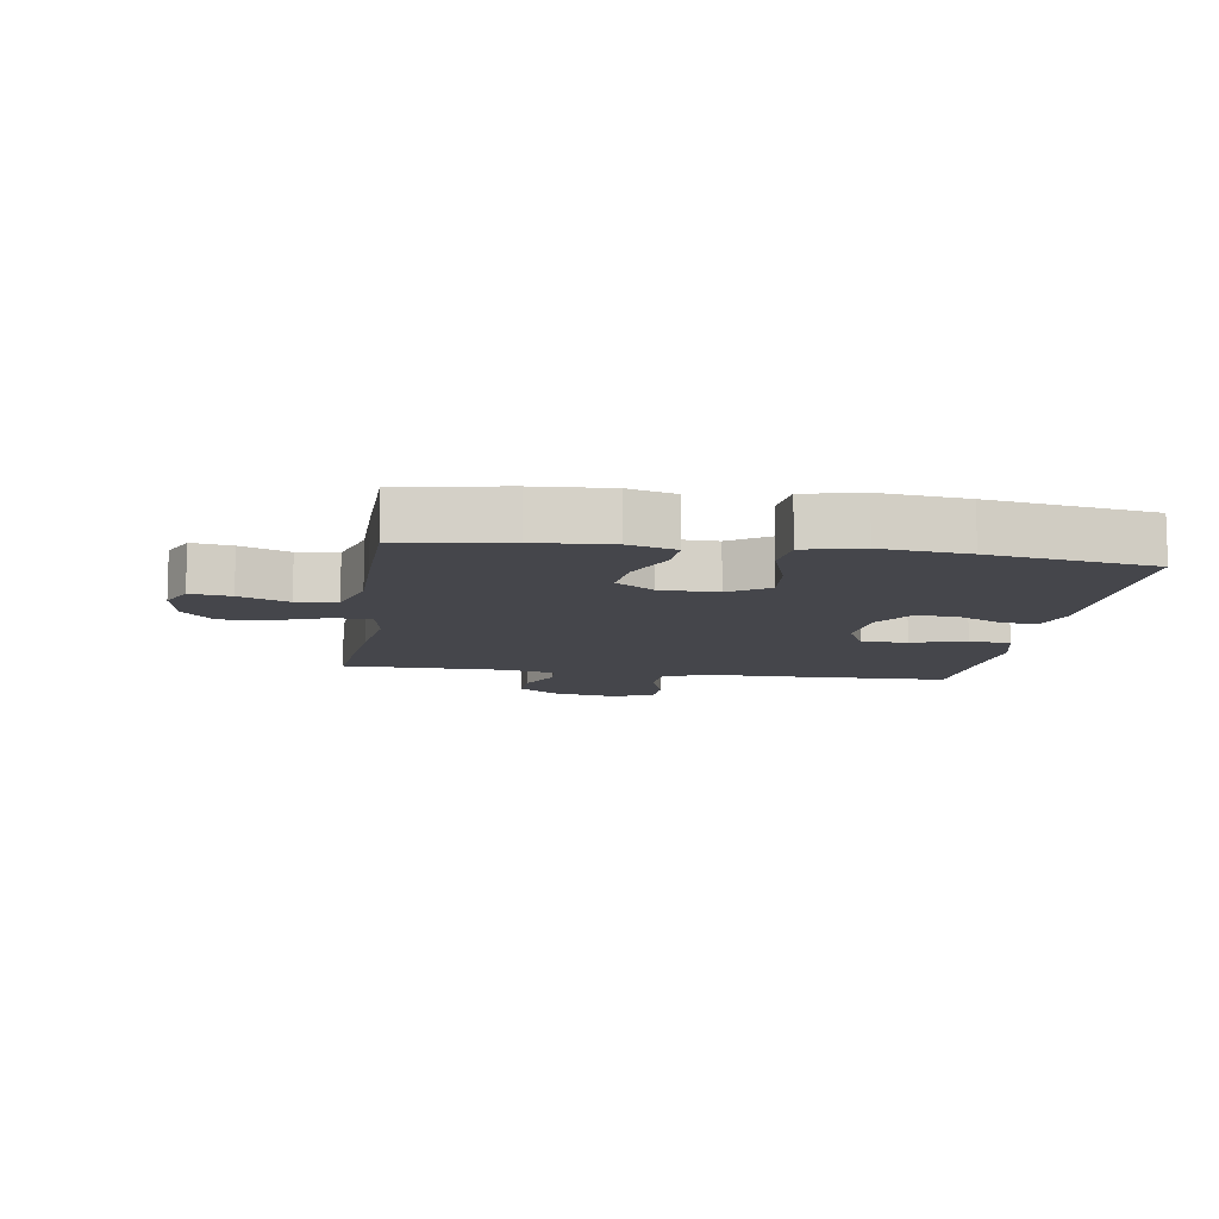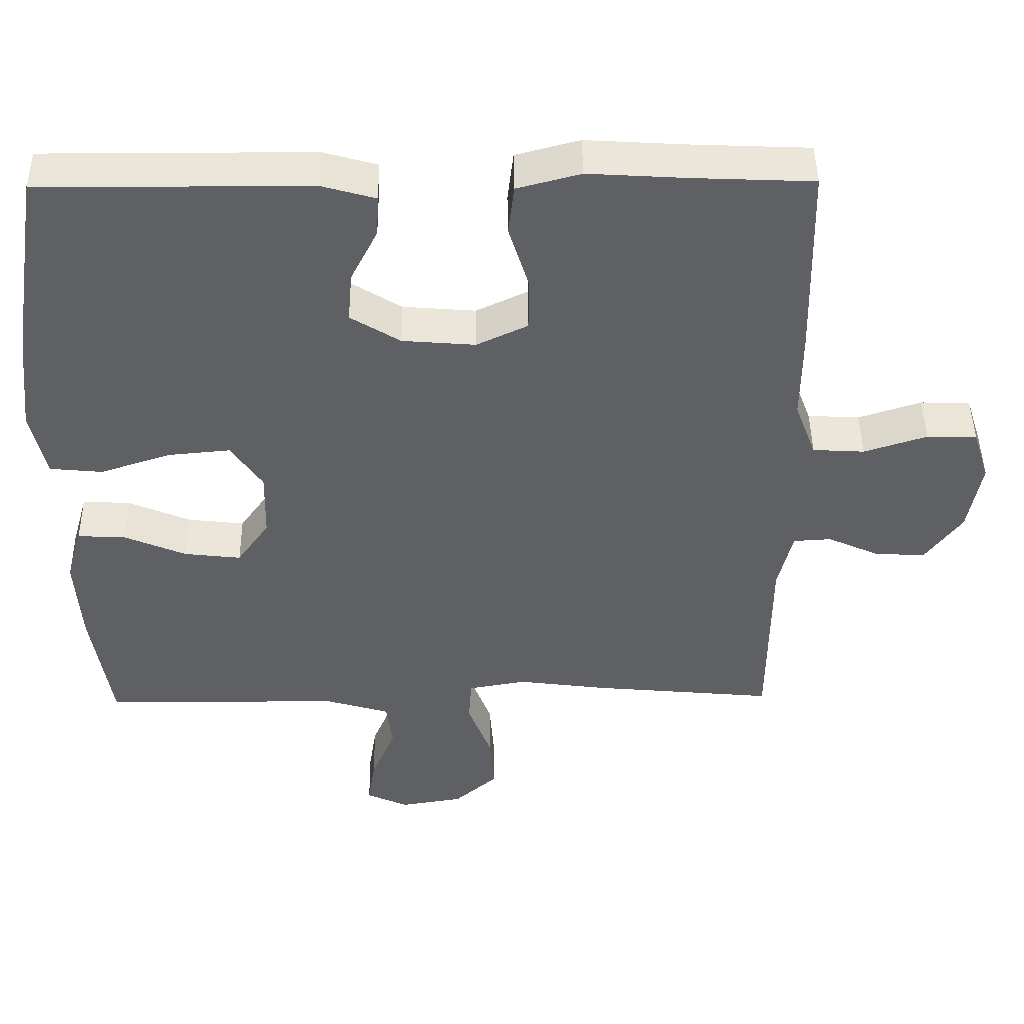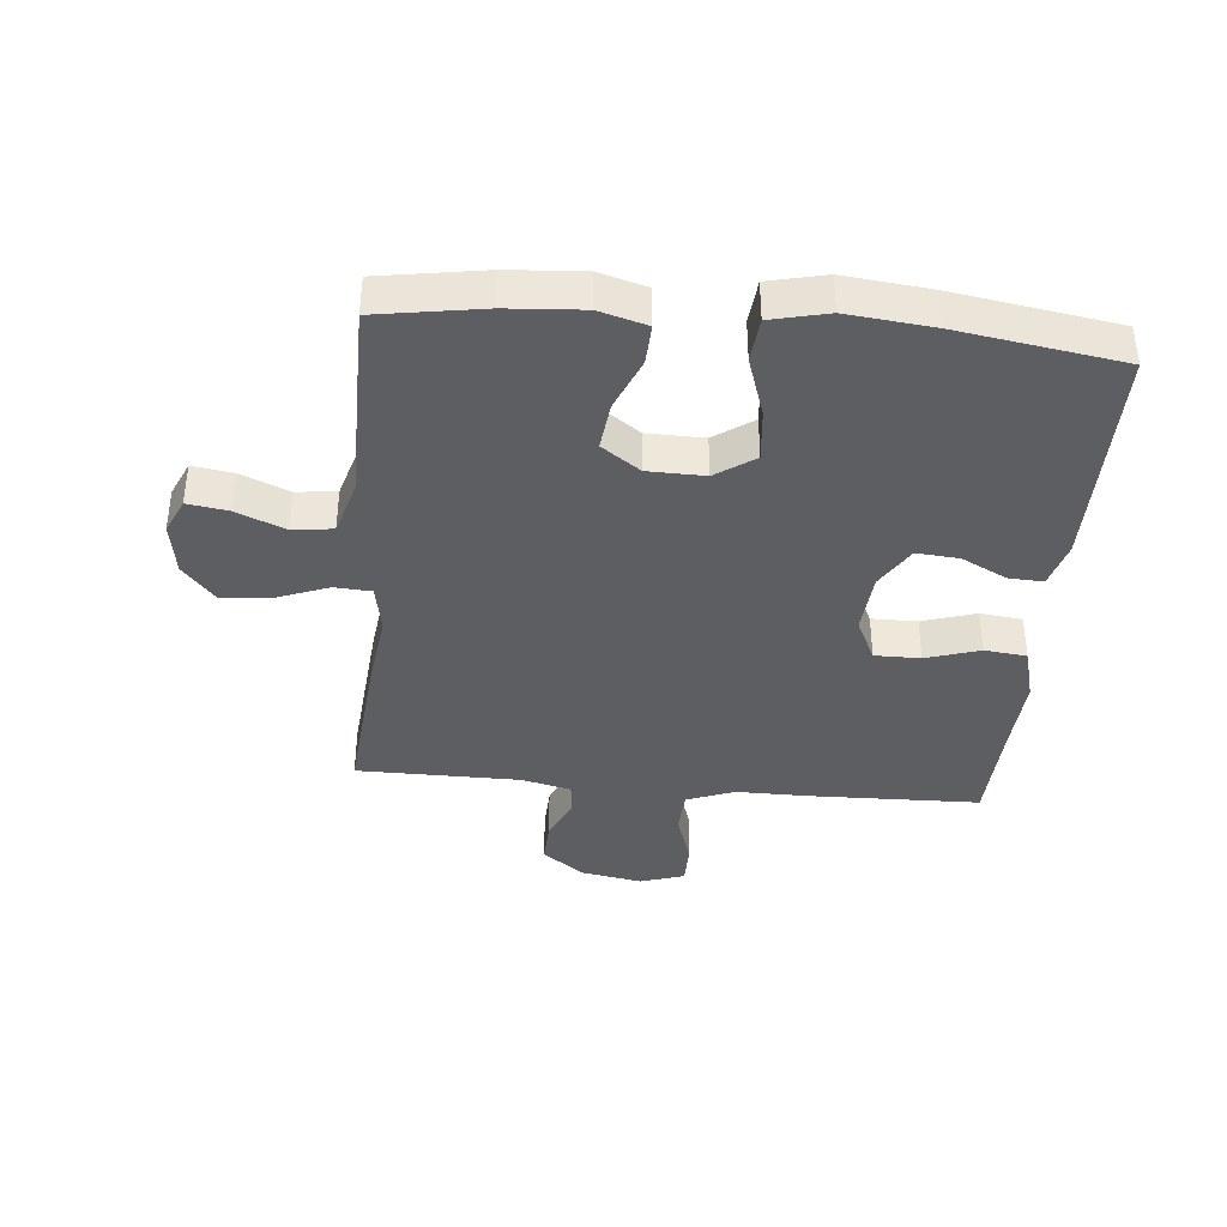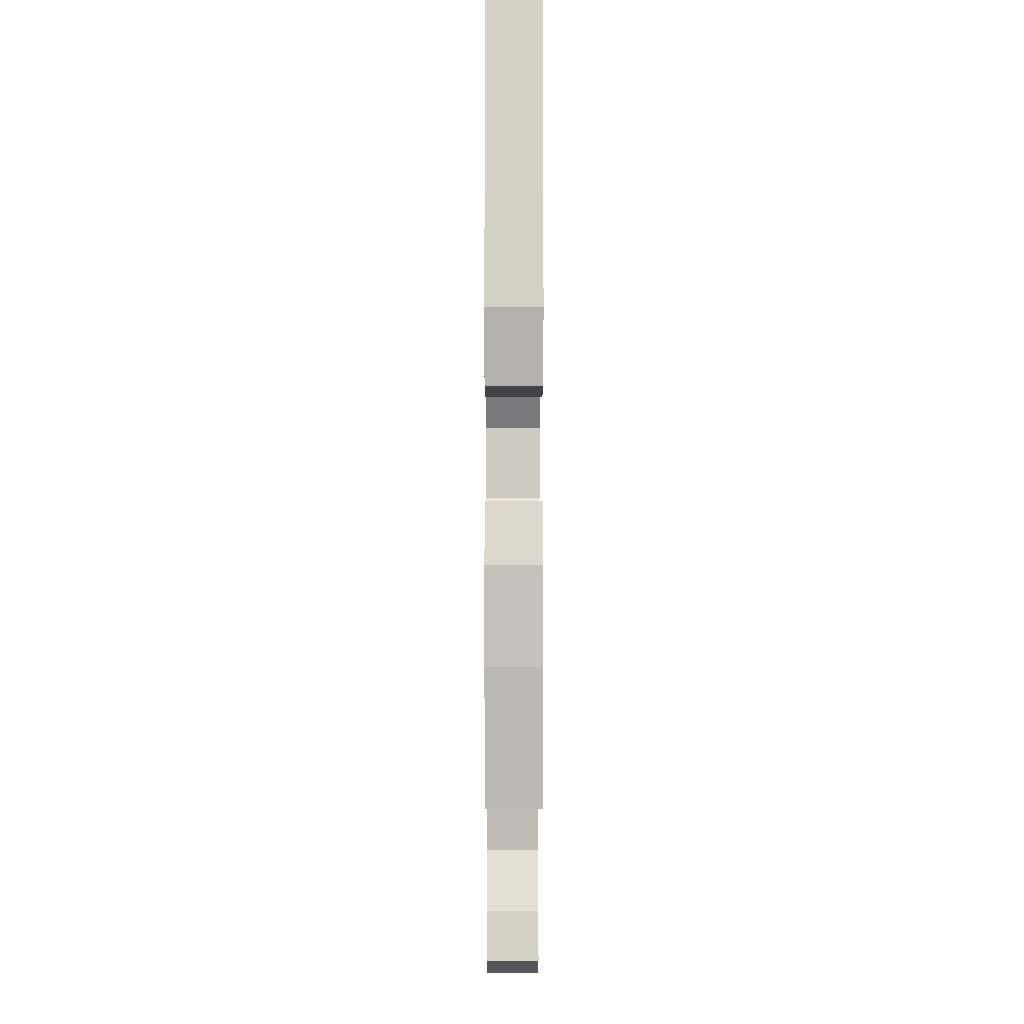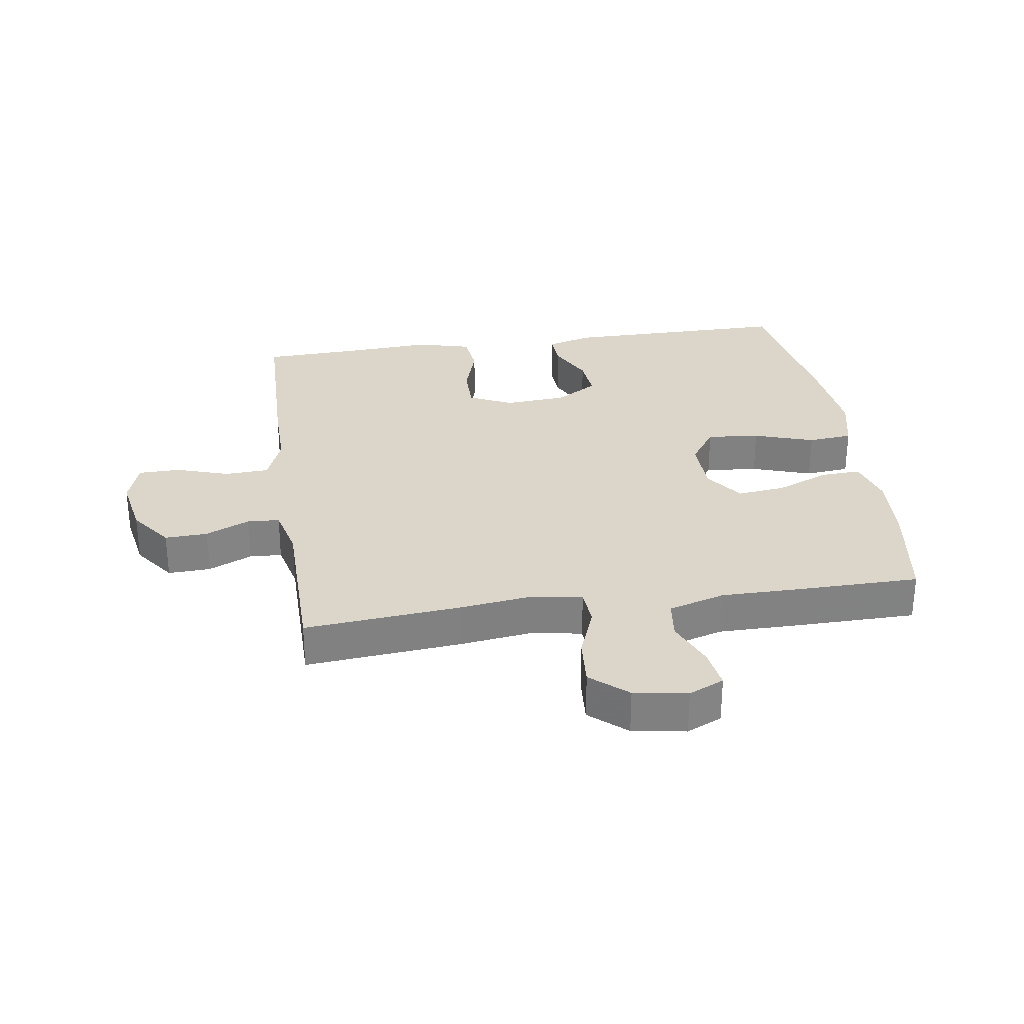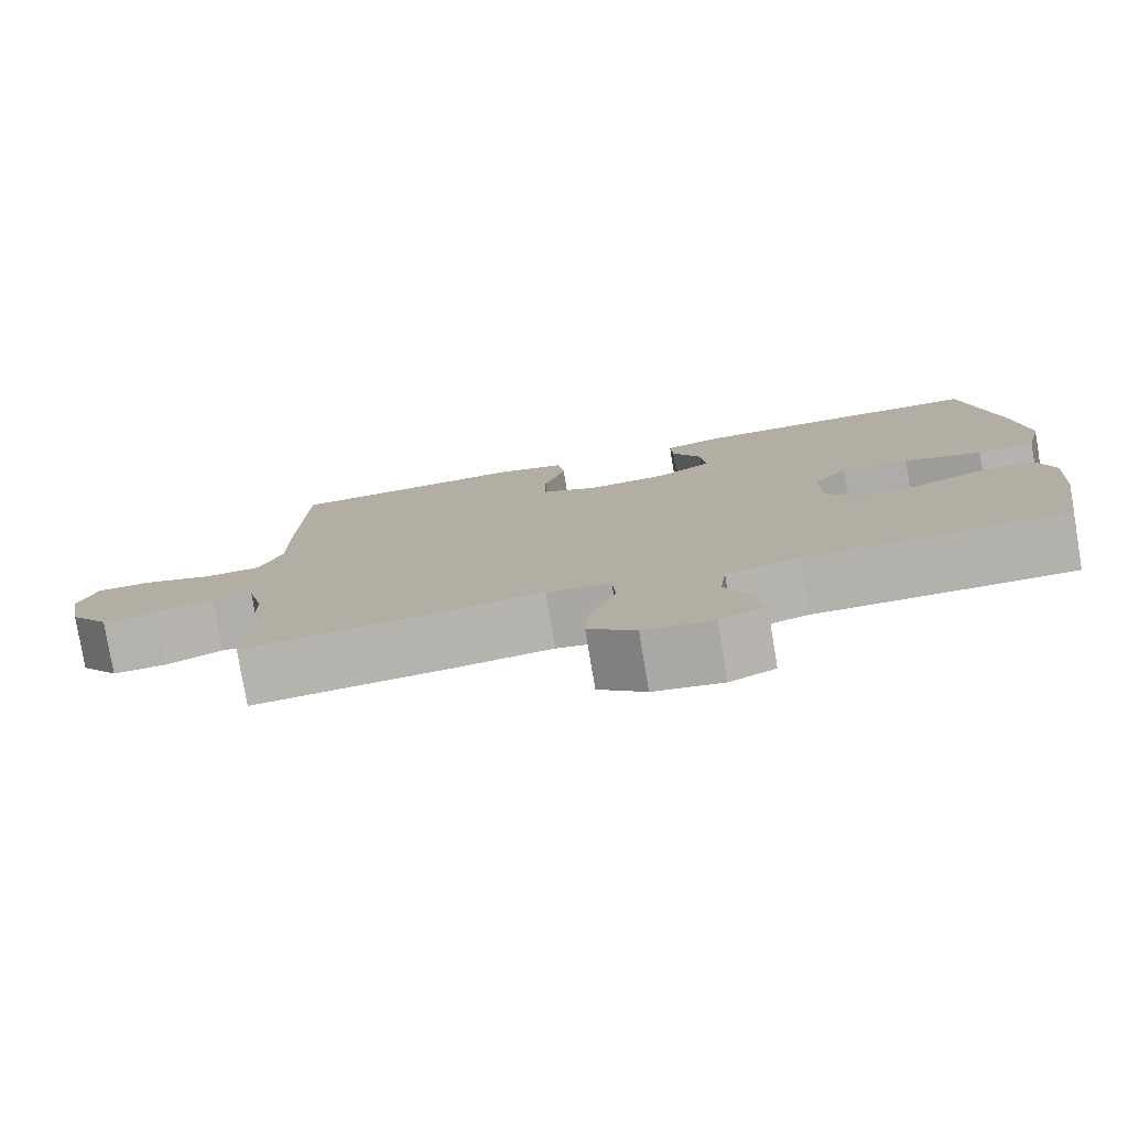
<metadata>
{"format":"obj","ext":"obj","renderer":"f3d","projection":"perspective","resolution":1024,"background":"white","views":[{"elev":-10.0,"azim":-98.7,"up":"+Y"},{"elev":45.3,"azim":-0.7,"up":"+Z"},{"elev":-38.7,"azim":-95.1,"up":"+Y"},{"elev":-1.8,"azim":-90.2,"up":"+Z"},{"elev":29.8,"azim":171.6,"up":"+Y"},{"elev":-78.9,"azim":-170.5,"up":"+Z"}]}
</metadata>
<code>
v -0.5 0.07 0.5
v -0.132 0.07 0.499
v -0.058 0.07 0.478
v -0.061 0.07 0.422
v -0.098 0.07 0.349
v -0.104 0.07 0.28
v -0.036 0.07 0.238
v 0.064 0.07 0.23
v 0.134 0.07 0.263
v 0.134 0.07 0.337
v 0.107 0.07 0.424
v 0.115 0.07 0.492
v 0.202 0.07 0.515
v 0.333 0.07 0.507
v 0.5 0.07 0.5
v 0.506 0.07 0.225
v 0.505 0.07 0.106
v 0.534 0.07 0.029
v 0.605 0.07 0.025
v 0.691 0.07 0.053
v 0.759 0.07 0.052
v 0.782 0.07 -0.019
v 0.764 0.07 -0.118
v 0.714 0.07 -0.186
v 0.645 0.07 -0.183
v 0.574 0.07 -0.151
v 0.522 0.07 -0.154
v 0.502 0.07 -0.237
v 0.5 0.07 -0.5
v 0.251 0.07 -0.477
v 0.129 0.07 -0.461
v 0.049 0.07 -0.475
v 0.045 0.07 -0.535
v 0.077 0.07 -0.619
v 0.083 0.07 -0.699
v 0.024 0.07 -0.75
v -0.062 0.07 -0.764
v -0.119 0.07 -0.738
v -0.109 0.07 -0.673
v -0.076 0.07 -0.594
v -0.084 0.07 -0.529
v -0.175 0.07 -0.502
v -0.313 0.07 -0.502
v -0.5 0.07 -0.5
v -0.527 0.07 -0.329
v -0.535 0.07 -0.208
v -0.513 0.07 -0.131
v -0.448 0.07 -0.134
v -0.363 0.07 -0.17
v -0.285 0.07 -0.179
v -0.241 0.07 -0.117
v -0.239 0.07 -0.025
v -0.282 0.07 0.038
v -0.367 0.07 0.03
v -0.464 0.07 -0.002
v -0.536 0.07 0.005
v -0.557 0.07 0.097
v -0.542 0.07 0.236
v -0.5 0 0.5
v -0.132 0 0.499
v -0.058 0 0.478
v -0.061 0 0.422
v -0.098 0 0.349
v -0.104 0 0.28
v -0.036 0 0.238
v 0.064 0 0.23
v 0.134 0 0.263
v 0.134 0 0.337
v 0.107 0 0.424
v 0.115 0 0.492
v 0.202 0 0.515
v 0.333 0 0.507
v 0.5 0 0.5
v 0.506 0 0.225
v 0.505 0 0.106
v 0.534 0 0.029
v 0.605 0 0.025
v 0.691 0 0.053
v 0.759 0 0.052
v 0.782 0 -0.019
v 0.764 0 -0.118
v 0.714 0 -0.186
v 0.645 0 -0.183
v 0.574 0 -0.151
v 0.522 0 -0.154
v 0.502 0 -0.237
v 0.5 0 -0.5
v 0.251 0 -0.477
v 0.129 0 -0.461
v 0.049 0 -0.475
v 0.045 0 -0.535
v 0.077 0 -0.619
v 0.083 0 -0.699
v 0.024 0 -0.75
v -0.062 0 -0.764
v -0.119 0 -0.738
v -0.109 0 -0.673
v -0.076 0 -0.594
v -0.084 0 -0.529
v -0.175 0 -0.502
v -0.313 0 -0.502
v -0.5 0 -0.5
v -0.527 0 -0.329
v -0.535 0 -0.208
v -0.513 0 -0.131
v -0.448 0 -0.134
v -0.363 0 -0.17
v -0.285 0 -0.179
v -0.241 0 -0.117
v -0.239 0 -0.025
v -0.282 0 0.038
v -0.367 0 0.03
v -0.464 0 -0.002
v -0.536 0 0.005
v -0.557 0 0.097
v -0.542 0 0.236
f 54 55 56 57
f 53 54 57 58
f 46 47 48 49
f 46 49 50
f 45 46 50
f 42 43 44 45
f 41 42 45 50
f 37 38 39 40
f 35 36 37 40
f 33 34 35 40
f 32 33 40 41
f 28 29 30 31
f 27 28 31 32
f 23 24 25 26
f 23 26 27
f 22 23 27
f 19 20 21 22
f 18 19 22 27
f 17 18 27 32
f 14 15 16 17
f 10 11 12 13
f 9 10 13 14
f 2 3 4 5
f 2 5 6
f 53 58 1 2
f 52 53 2 6
f 51 52 6 7
f 32 41 50 51
f 32 51 7 8
f 9 14 17 32
f 8 9 32
f 115 114 113 112
f 116 115 112 111
f 107 106 105 104
f 108 107 104
f 108 104 103
f 103 102 101 100
f 108 103 100 99
f 98 97 96 95
f 98 95 94 93
f 98 93 92 91
f 99 98 91 90
f 89 88 87 86
f 90 89 86 85
f 84 83 82 81
f 85 84 81
f 85 81 80
f 80 79 78 77
f 85 80 77 76
f 90 85 76 75
f 75 74 73 72
f 71 70 69 68
f 72 71 68 67
f 63 62 61 60
f 64 63 60
f 60 59 116 111
f 64 60 111 110
f 65 64 110 109
f 109 108 99 90
f 66 65 109 90
f 90 75 72 67
f 90 67 66
f 1 59 60 2
f 2 60 61 3
f 3 61 62 4
f 4 62 63 5
f 5 63 64 6
f 6 64 65 7
f 7 65 66 8
f 8 66 67 9
f 9 67 68 10
f 10 68 69 11
f 11 69 70 12
f 12 70 71 13
f 13 71 72 14
f 14 72 73 15
f 15 73 74 16
f 16 74 75 17
f 17 75 76 18
f 18 76 77 19
f 19 77 78 20
f 20 78 79 21
f 21 79 80 22
f 22 80 81 23
f 23 81 82 24
f 24 82 83 25
f 25 83 84 26
f 26 84 85 27
f 27 85 86 28
f 28 86 87 29
f 29 87 88 30
f 30 88 89 31
f 31 89 90 32
f 32 90 91 33
f 33 91 92 34
f 34 92 93 35
f 35 93 94 36
f 36 94 95 37
f 37 95 96 38
f 38 96 97 39
f 39 97 98 40
f 40 98 99 41
f 41 99 100 42
f 42 100 101 43
f 43 101 102 44
f 44 102 103 45
f 45 103 104 46
f 46 104 105 47
f 47 105 106 48
f 48 106 107 49
f 49 107 108 50
f 50 108 109 51
f 51 109 110 52
f 52 110 111 53
f 53 111 112 54
f 54 112 113 55
f 55 113 114 56
f 56 114 115 57
f 57 115 116 58
f 58 116 59 1

</code>
